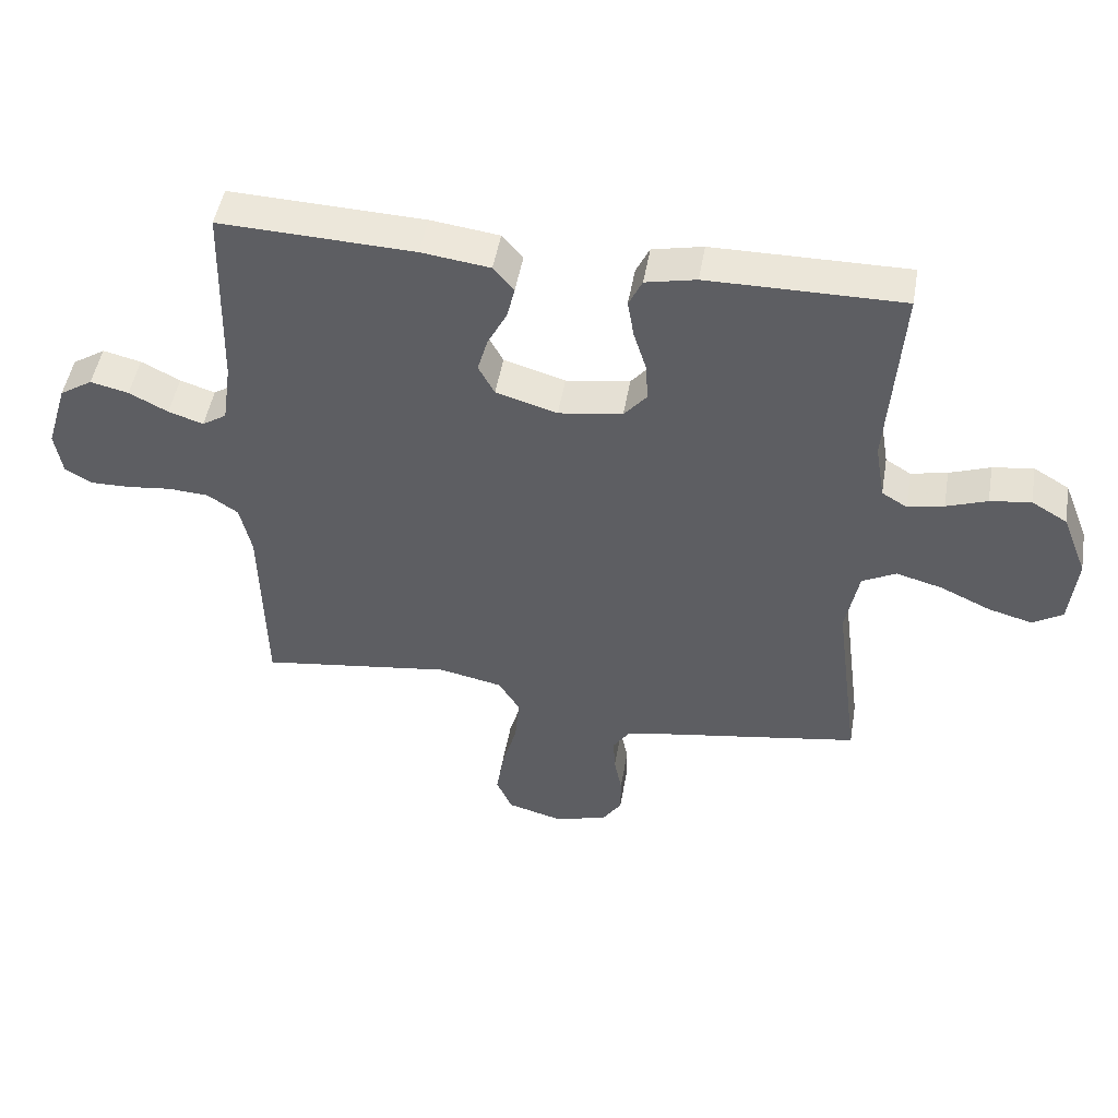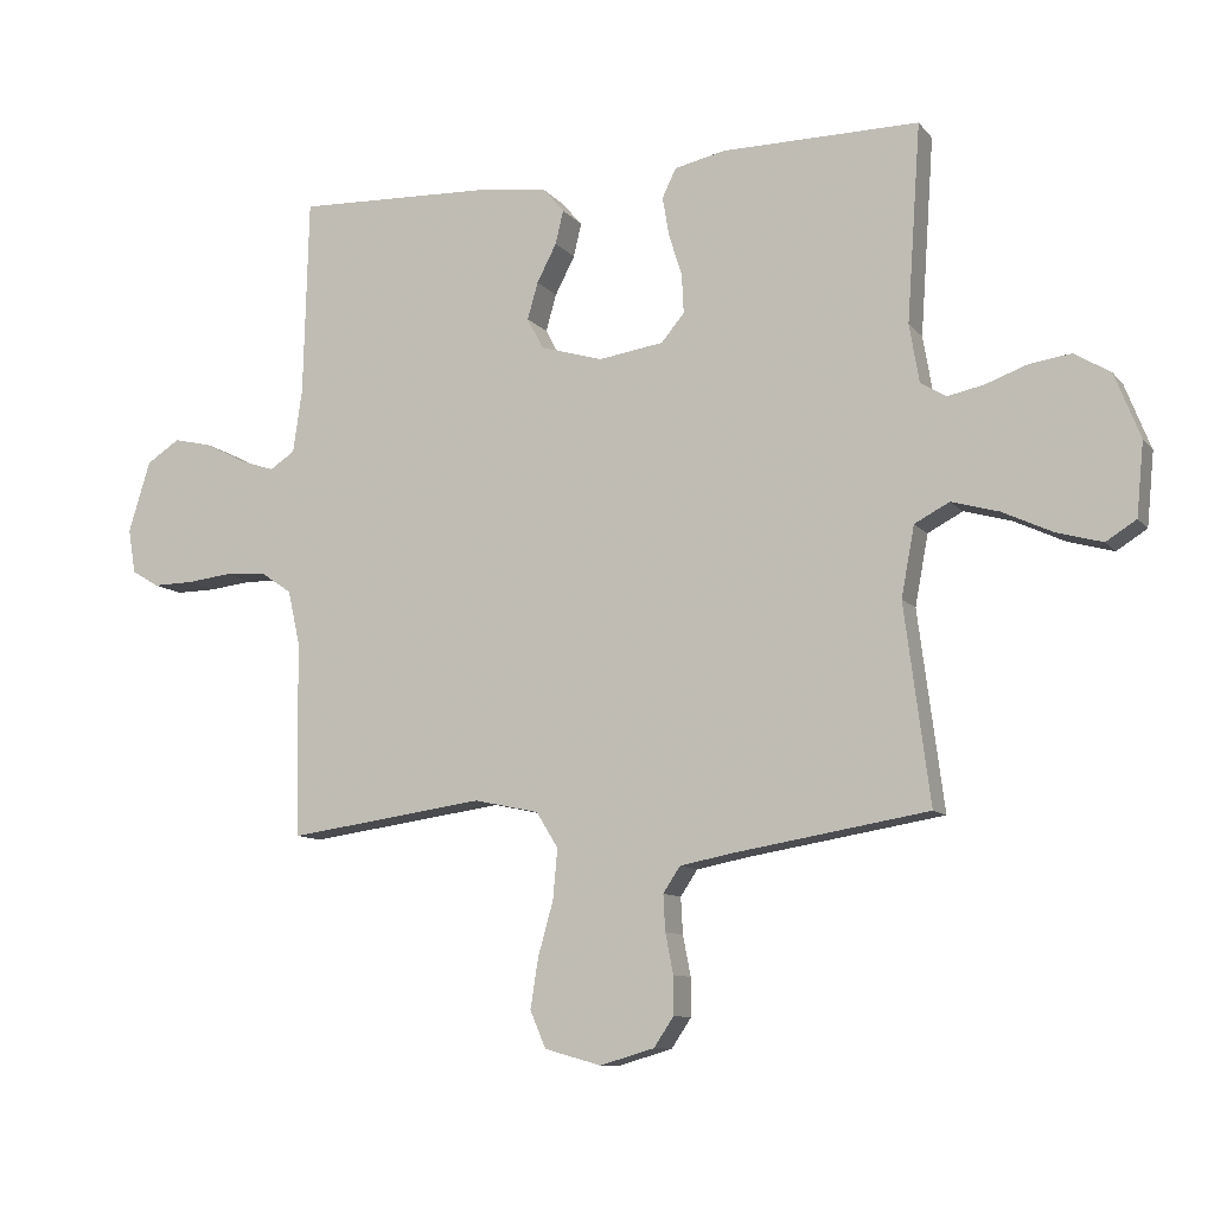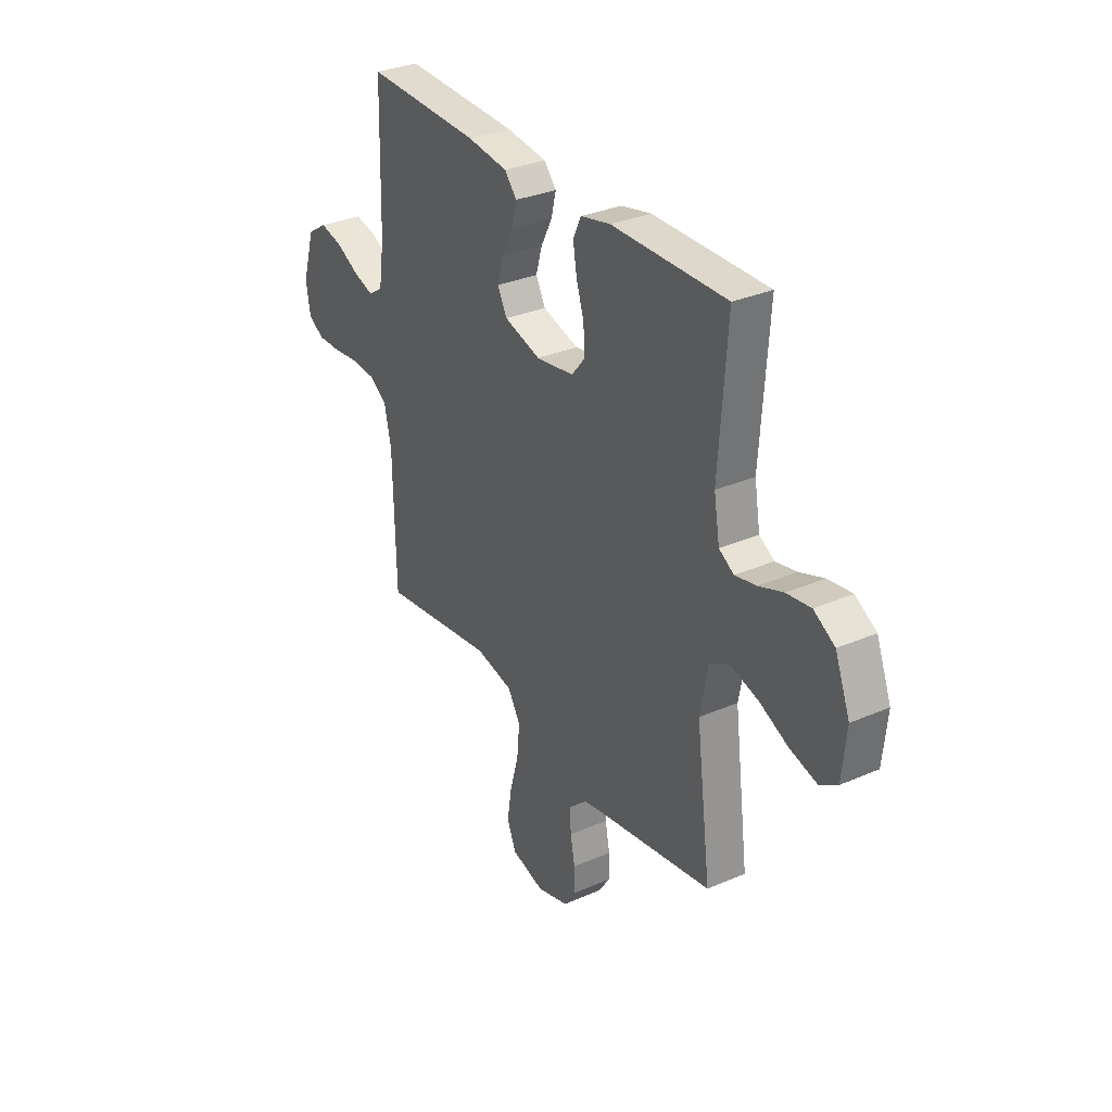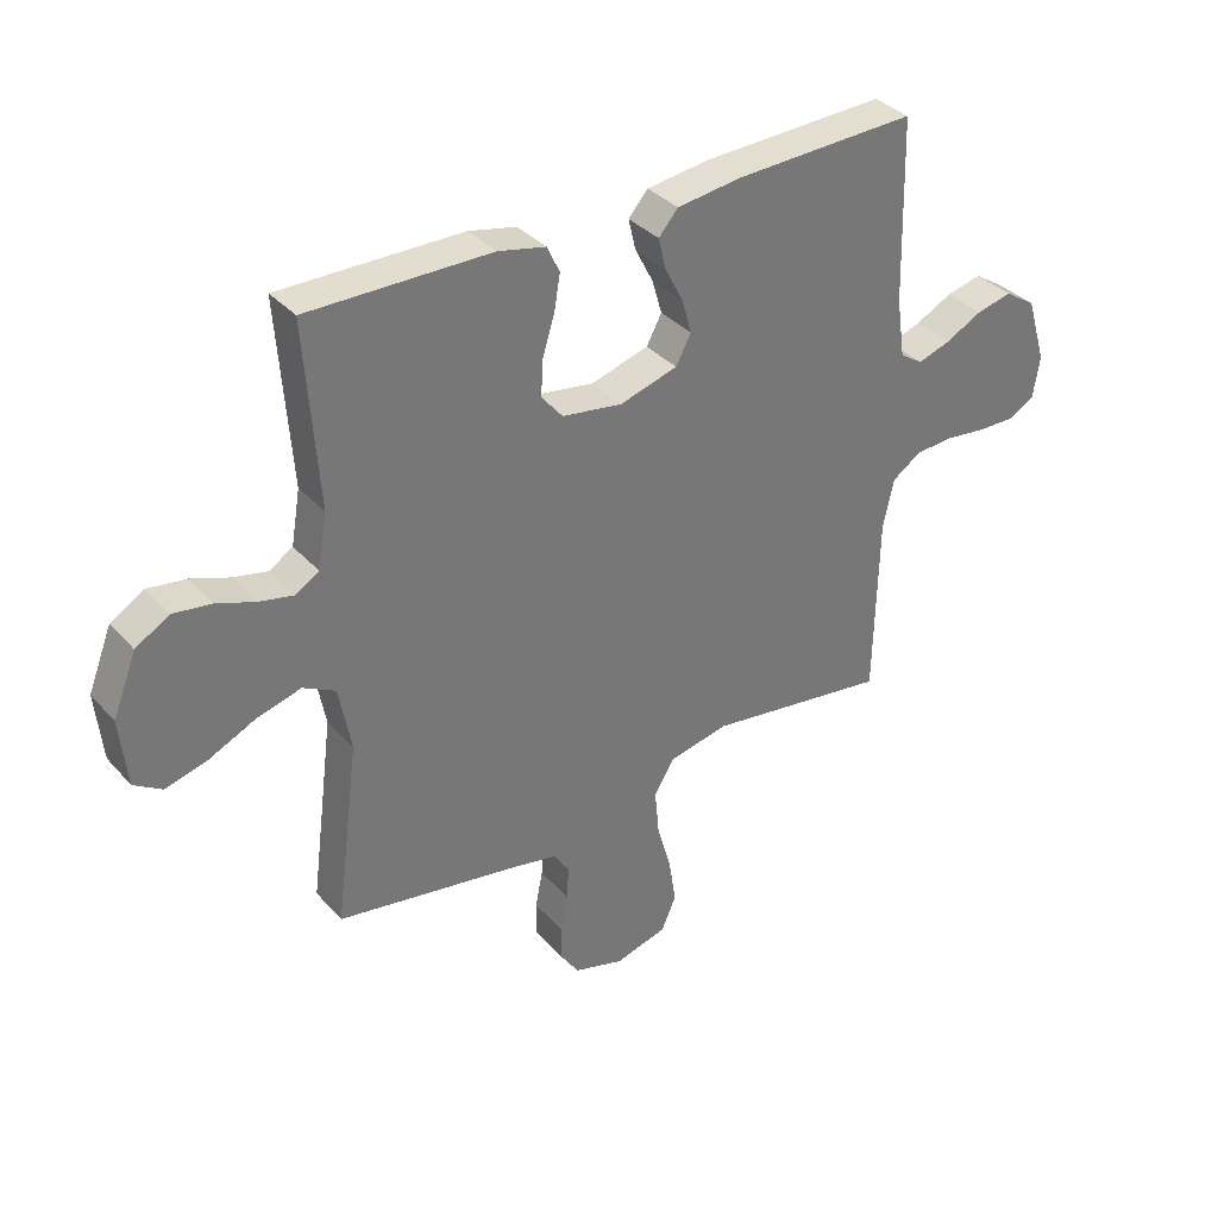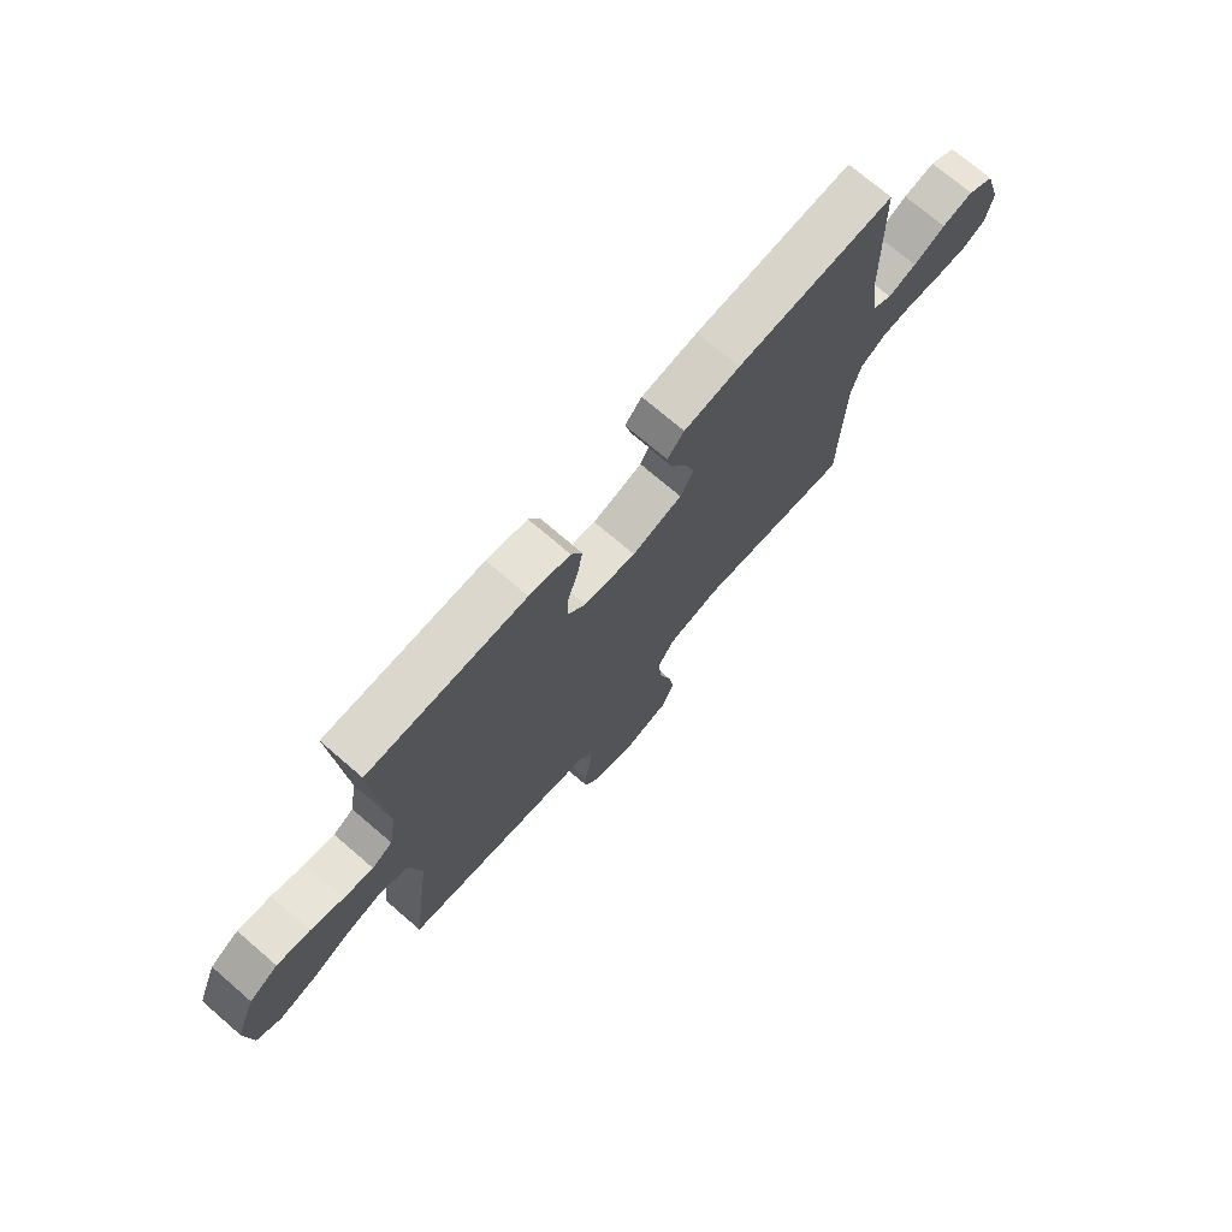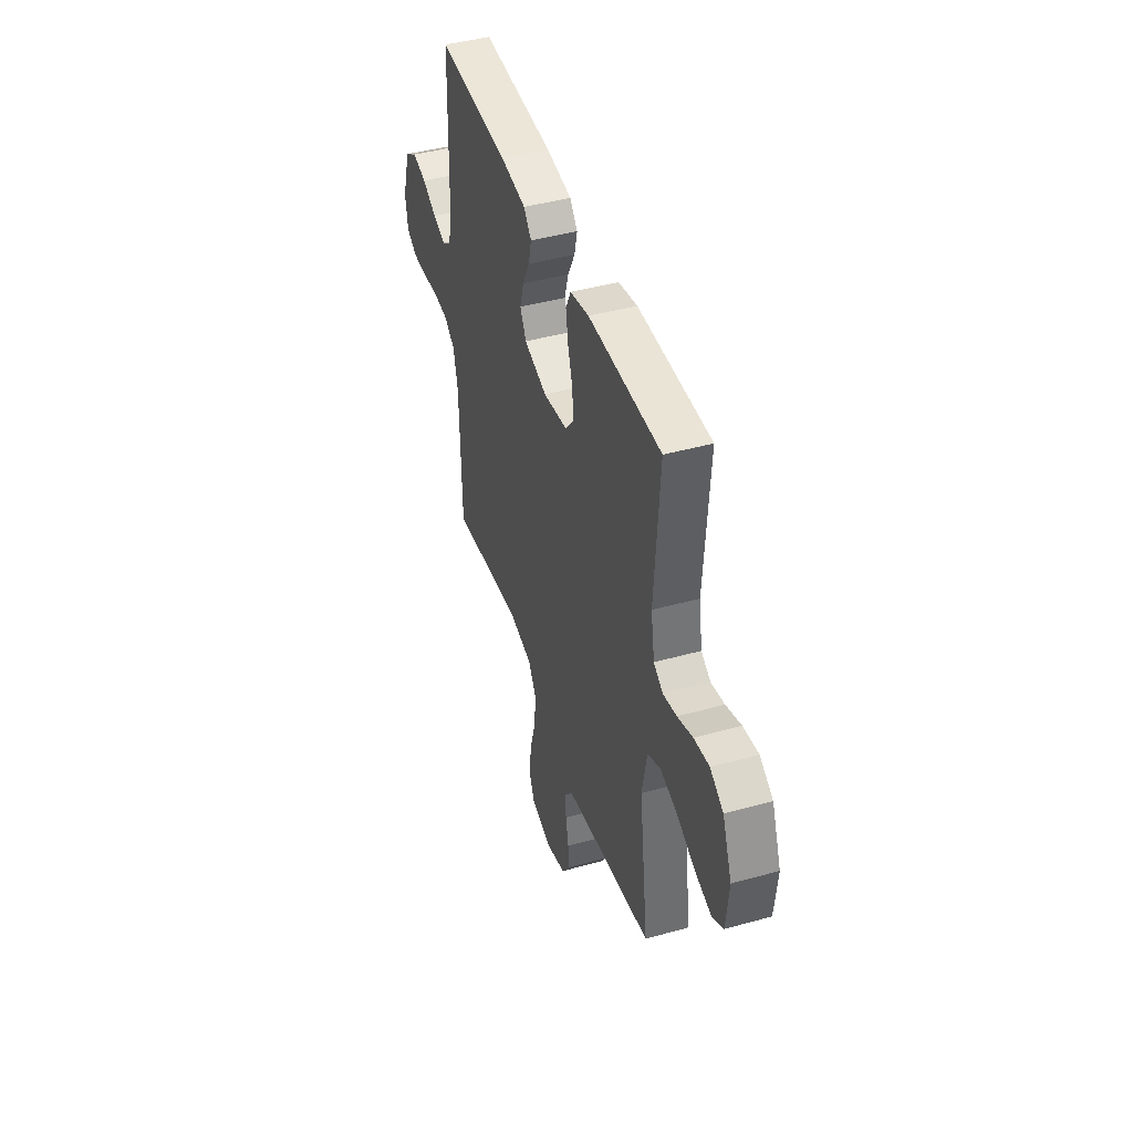
<metadata>
{"format":"obj","ext":"obj","renderer":"f3d","projection":"perspective","resolution":1024,"background":"white","views":[{"elev":48.8,"azim":-170.3,"up":"+Z"},{"elev":-10.0,"azim":-157.4,"up":"+Z"},{"elev":31.6,"azim":-121.5,"up":"+Z"},{"elev":35.1,"azim":-35.5,"up":"+Z"},{"elev":73.2,"azim":-49.3,"up":"+Z"},{"elev":44.1,"azim":-108.0,"up":"+Z"}]}
</metadata>
<code>
v 0.5 0.07 -0.5
v 0.2 0.07 -0.458
v 0.101 0.07 -0.479
v 0.068 0.07 -0.533
v 0.075 0.07 -0.609
v 0.098 0.07 -0.691
v 0.11 0.07 -0.767
v 0.086 0.07 -0.823
v 0 0.07 -0.847
v -0.083 0.07 -0.823
v -0.113 0.07 -0.778
v -0.113 0.07 -0.72
v -0.101 0.07 -0.659
v -0.098 0.07 -0.604
v -0.124 0.07 -0.565
v -0.2 0.07 -0.55
v -0.5 0.07 -0.5
v -0.461 0.07 -0.2
v -0.481 0.07 -0.093
v -0.534 0.07 -0.065
v -0.606 0.07 -0.085
v -0.683 0.07 -0.121
v -0.752 0.07 -0.14
v -0.798 0.07 -0.111
v -0.809 0.07 0
v -0.77 0.07 0.099
v -0.715 0.07 0.132
v -0.652 0.07 0.123
v -0.589 0.07 0.1
v -0.533 0.07 0.088
v -0.494 0.07 0.112
v -0.479 0.07 0.2
v -0.5 0.07 0.5
v -0.2 0.07 0.498
v -0.122 0.07 0.481
v -0.101 0.07 0.437
v -0.111 0.07 0.378
v -0.131 0.07 0.314
v -0.134 0.07 0.255
v -0.099 0.07 0.213
v 0 0.07 0.198
v 0.095 0.07 0.226
v 0.12 0.07 0.273
v 0.104 0.07 0.329
v 0.074 0.07 0.387
v 0.062 0.07 0.438
v 0.094 0.07 0.475
v 0.2 0.07 0.489
v 0.5 0.07 0.5
v 0.508 0.07 0.2
v 0.522 0.07 0.103
v 0.56 0.07 0.078
v 0.614 0.07 0.096
v 0.674 0.07 0.127
v 0.733 0.07 0.141
v 0.784 0.07 0.108
v 0.817 0.07 0
v 0.806 0.07 -0.068
v 0.764 0.07 -0.093
v 0.703 0.07 -0.092
v 0.634 0.07 -0.084
v 0.571 0.07 -0.088
v 0.524 0.07 -0.12
v 0.506 0.07 -0.2
v 0.5 0 -0.5
v 0.2 0 -0.458
v 0.101 0 -0.479
v 0.068 0 -0.533
v 0.075 0 -0.609
v 0.098 0 -0.691
v 0.11 0 -0.767
v 0.086 0 -0.823
v 0 0 -0.847
v -0.083 0 -0.823
v -0.113 0 -0.778
v -0.113 0 -0.72
v -0.101 0 -0.659
v -0.098 0 -0.604
v -0.124 0 -0.565
v -0.2 0 -0.55
v -0.5 0 -0.5
v -0.461 0 -0.2
v -0.481 0 -0.093
v -0.534 0 -0.065
v -0.606 0 -0.085
v -0.683 0 -0.121
v -0.752 0 -0.14
v -0.798 0 -0.111
v -0.809 0 0
v -0.77 0 0.099
v -0.715 0 0.132
v -0.652 0 0.123
v -0.589 0 0.1
v -0.533 0 0.088
v -0.494 0 0.112
v -0.479 0 0.2
v -0.5 0 0.5
v -0.2 0 0.498
v -0.122 0 0.481
v -0.101 0 0.437
v -0.111 0 0.378
v -0.131 0 0.314
v -0.134 0 0.255
v -0.099 0 0.213
v 0 0 0.198
v 0.095 0 0.226
v 0.12 0 0.273
v 0.104 0 0.329
v 0.074 0 0.387
v 0.062 0 0.438
v 0.094 0 0.475
v 0.2 0 0.489
v 0.5 0 0.5
v 0.508 0 0.2
v 0.522 0 0.103
v 0.56 0 0.078
v 0.614 0 0.096
v 0.674 0 0.127
v 0.733 0 0.141
v 0.784 0 0.108
v 0.817 0 0
v 0.806 0 -0.068
v 0.764 0 -0.093
v 0.703 0 -0.092
v 0.634 0 -0.084
v 0.571 0 -0.088
v 0.524 0 -0.12
v 0.506 0 -0.2
f 58 59 60 61
f 58 61 62
f 57 58 62
f 56 57 62
f 53 54 55 56
f 52 53 56 62
f 51 52 62 63
f 47 48 49 50
f 44 45 46 47
f 43 44 47 50
f 42 43 50 51
f 35 36 37 38
f 33 34 35 38
f 32 33 38 39
f 31 32 39 40
f 26 27 28 29
f 26 29 30
f 25 26 30
f 24 25 30
f 21 22 23 24
f 20 21 24 30
f 19 20 30 31
f 16 17 18
f 15 16 18 19
f 10 11 12 13
f 10 13 14
f 9 10 14
f 8 9 14
f 5 6 7 8
f 4 5 8 14
f 3 4 14 15
f 64 1 2
f 64 2 3
f 41 42 51 63
f 40 41 63 64
f 19 31 40 64
f 3 15 19 64
f 125 124 123 122
f 126 125 122
f 126 122 121
f 126 121 120
f 120 119 118 117
f 126 120 117 116
f 127 126 116 115
f 114 113 112 111
f 111 110 109 108
f 114 111 108 107
f 115 114 107 106
f 102 101 100 99
f 102 99 98 97
f 103 102 97 96
f 104 103 96 95
f 93 92 91 90
f 94 93 90
f 94 90 89
f 94 89 88
f 88 87 86 85
f 94 88 85 84
f 95 94 84 83
f 82 81 80
f 83 82 80 79
f 77 76 75 74
f 78 77 74
f 78 74 73
f 78 73 72
f 72 71 70 69
f 78 72 69 68
f 79 78 68 67
f 66 65 128
f 67 66 128
f 127 115 106 105
f 128 127 105 104
f 128 104 95 83
f 128 83 79 67
f 1 65 66 2
f 2 66 67 3
f 3 67 68 4
f 4 68 69 5
f 5 69 70 6
f 6 70 71 7
f 7 71 72 8
f 8 72 73 9
f 9 73 74 10
f 10 74 75 11
f 11 75 76 12
f 12 76 77 13
f 13 77 78 14
f 14 78 79 15
f 15 79 80 16
f 16 80 81 17
f 17 81 82 18
f 18 82 83 19
f 19 83 84 20
f 20 84 85 21
f 21 85 86 22
f 22 86 87 23
f 23 87 88 24
f 24 88 89 25
f 25 89 90 26
f 26 90 91 27
f 27 91 92 28
f 28 92 93 29
f 29 93 94 30
f 30 94 95 31
f 31 95 96 32
f 32 96 97 33
f 33 97 98 34
f 34 98 99 35
f 35 99 100 36
f 36 100 101 37
f 37 101 102 38
f 38 102 103 39
f 39 103 104 40
f 40 104 105 41
f 41 105 106 42
f 42 106 107 43
f 43 107 108 44
f 44 108 109 45
f 45 109 110 46
f 46 110 111 47
f 47 111 112 48
f 48 112 113 49
f 49 113 114 50
f 50 114 115 51
f 51 115 116 52
f 52 116 117 53
f 53 117 118 54
f 54 118 119 55
f 55 119 120 56
f 56 120 121 57
f 57 121 122 58
f 58 122 123 59
f 59 123 124 60
f 60 124 125 61
f 61 125 126 62
f 62 126 127 63
f 63 127 128 64
f 64 128 65 1

</code>
